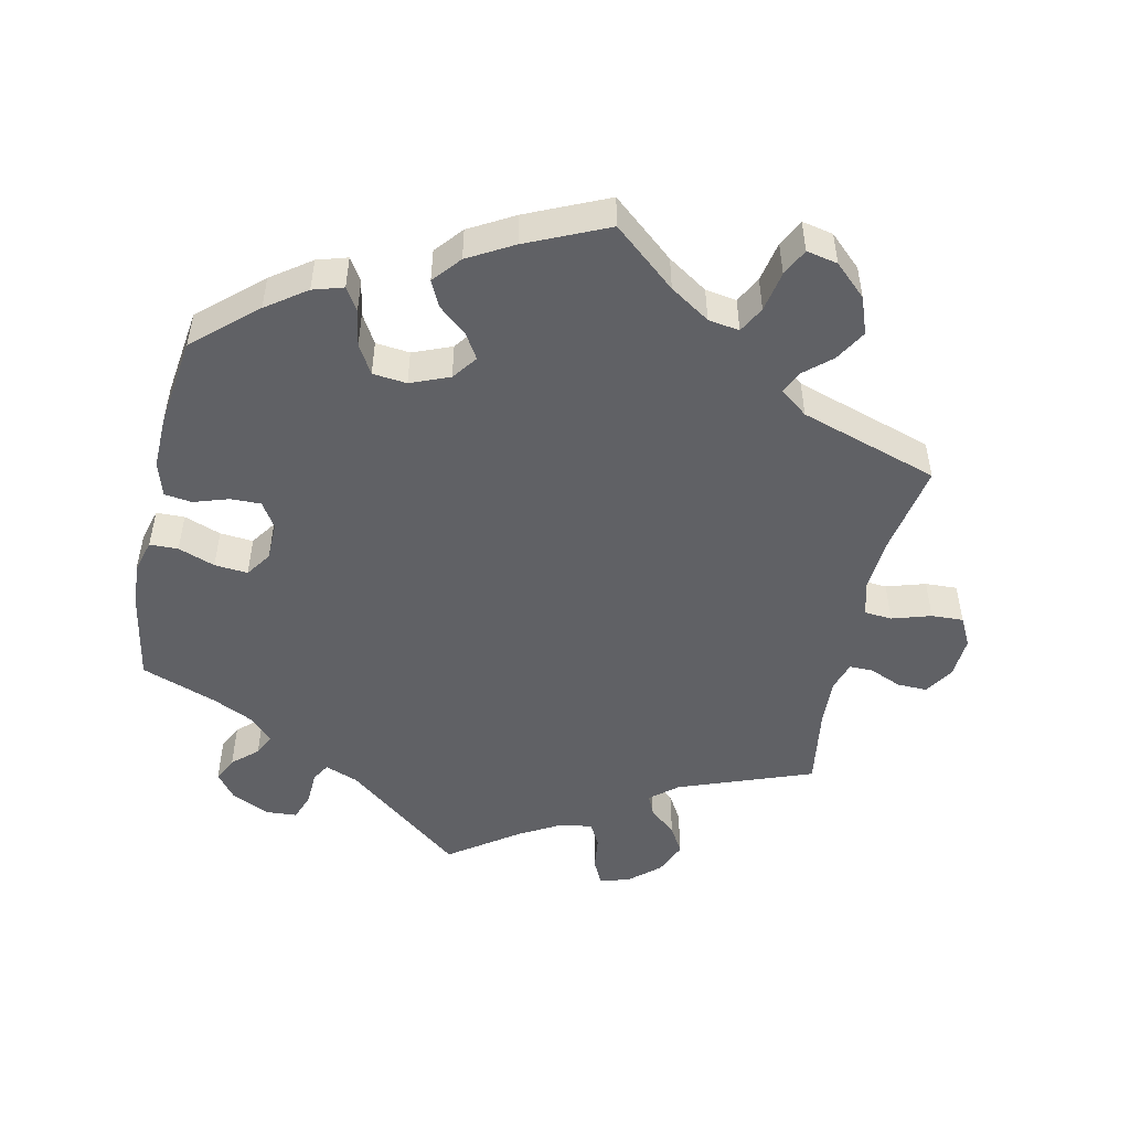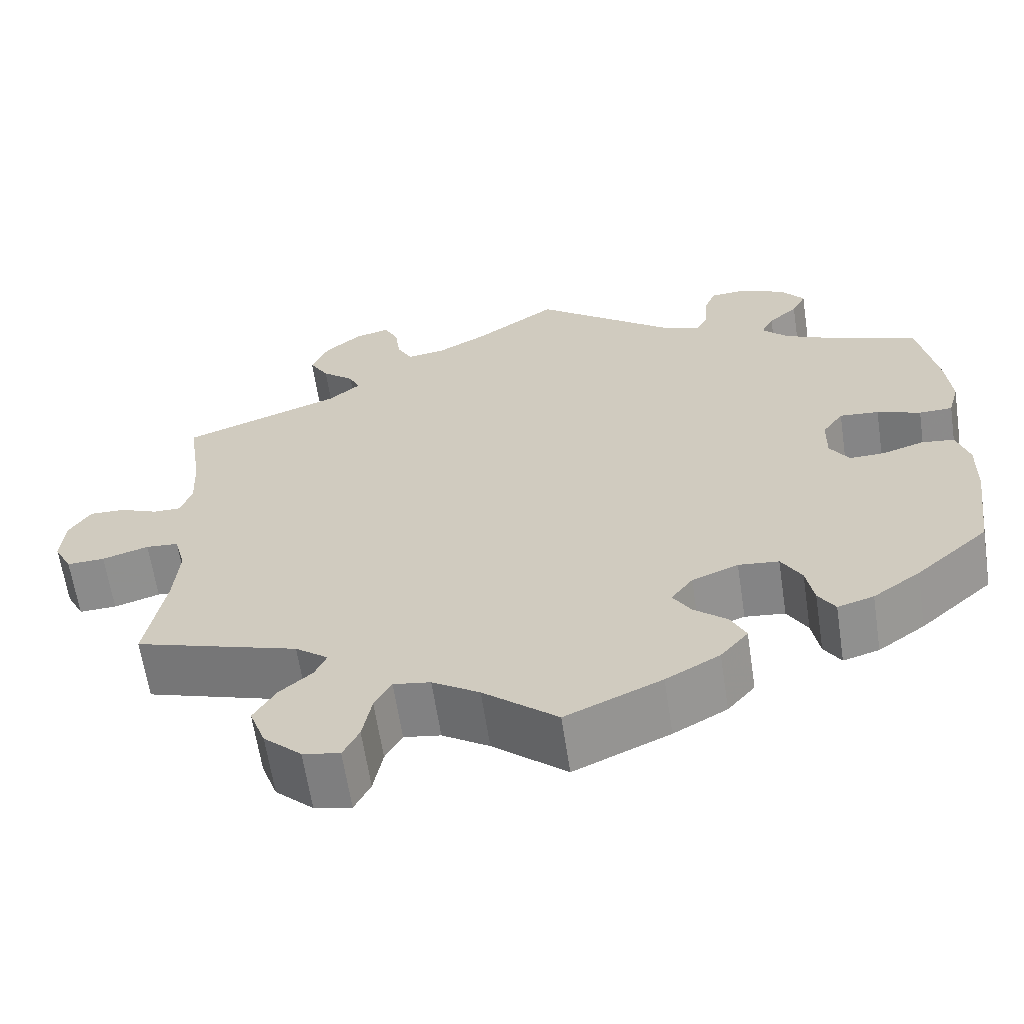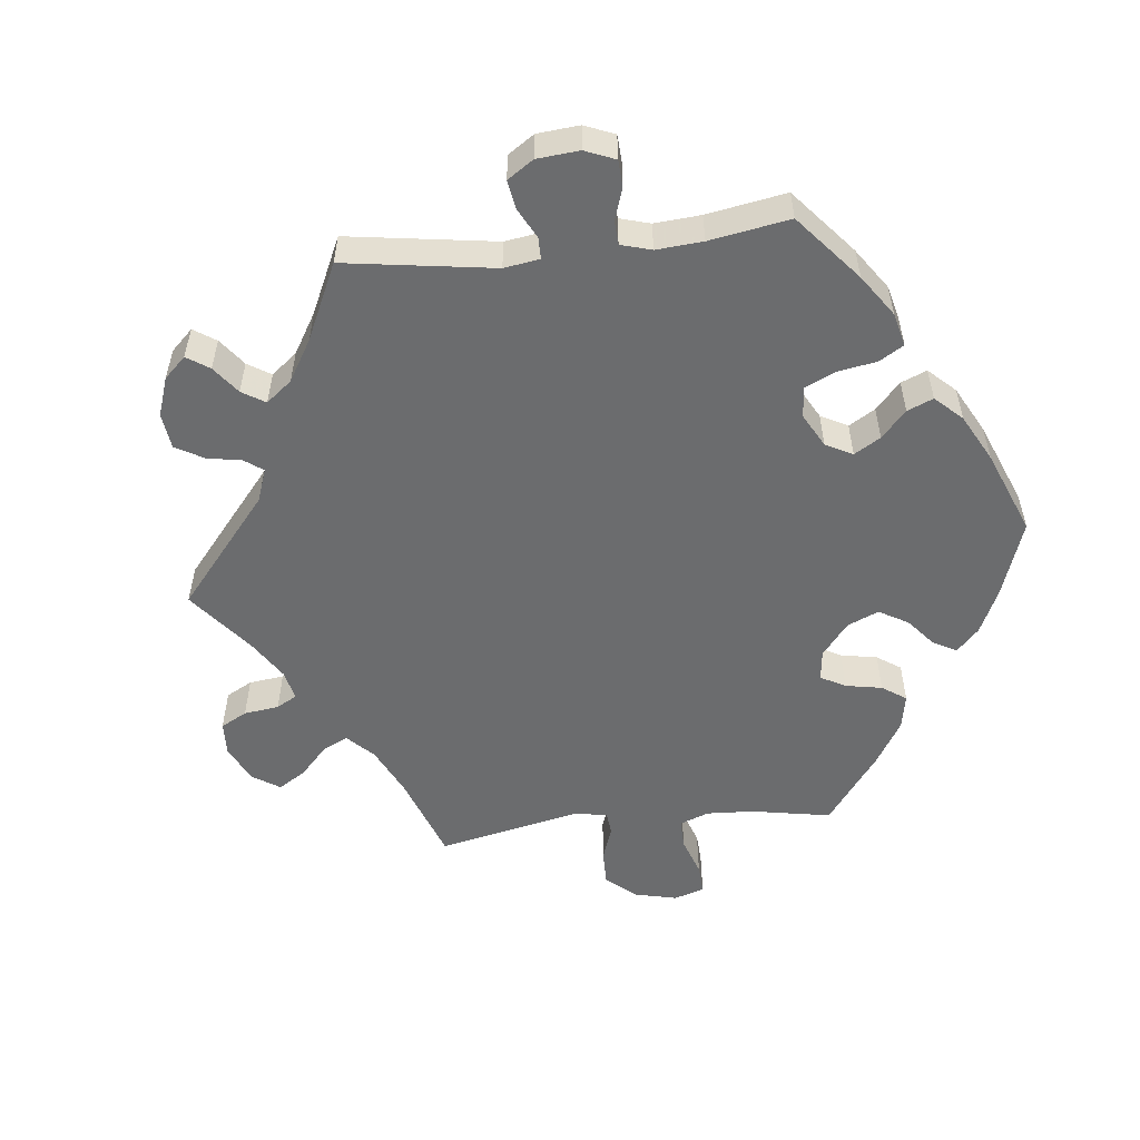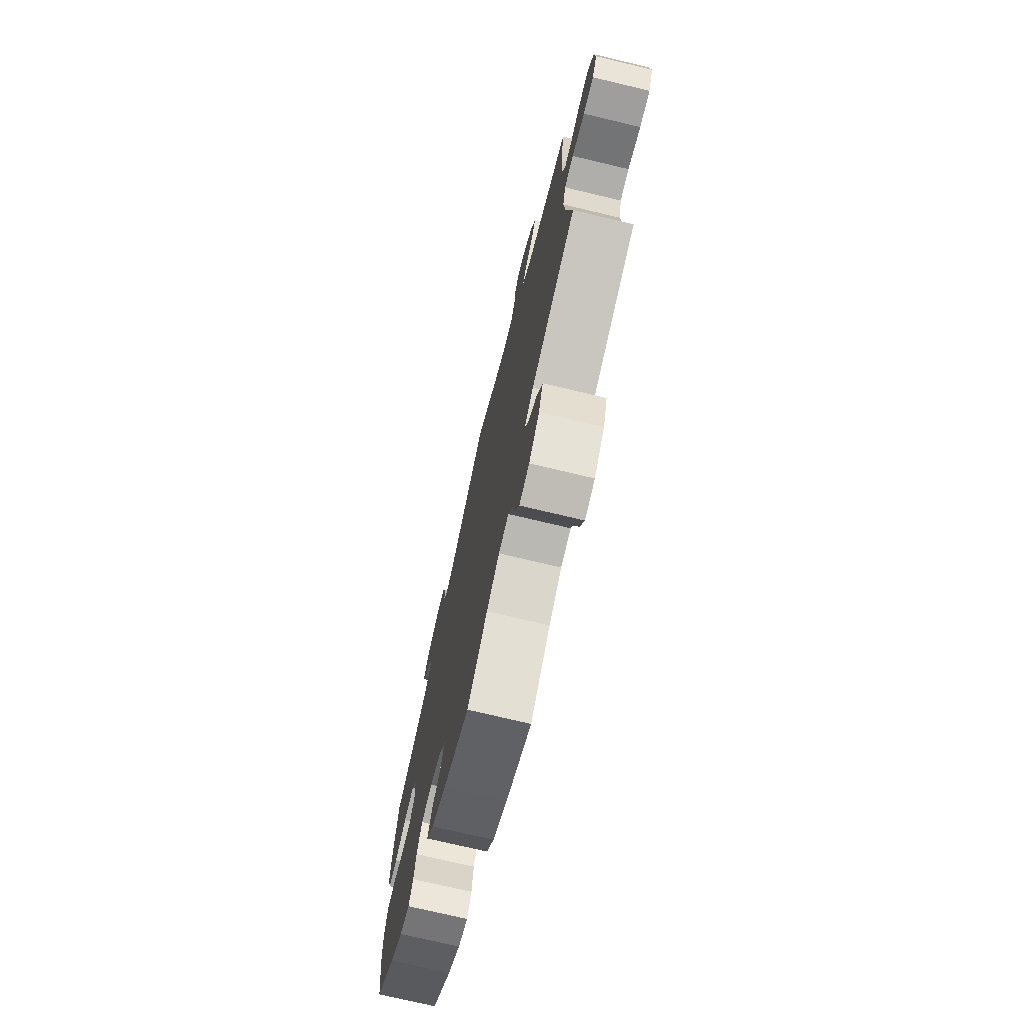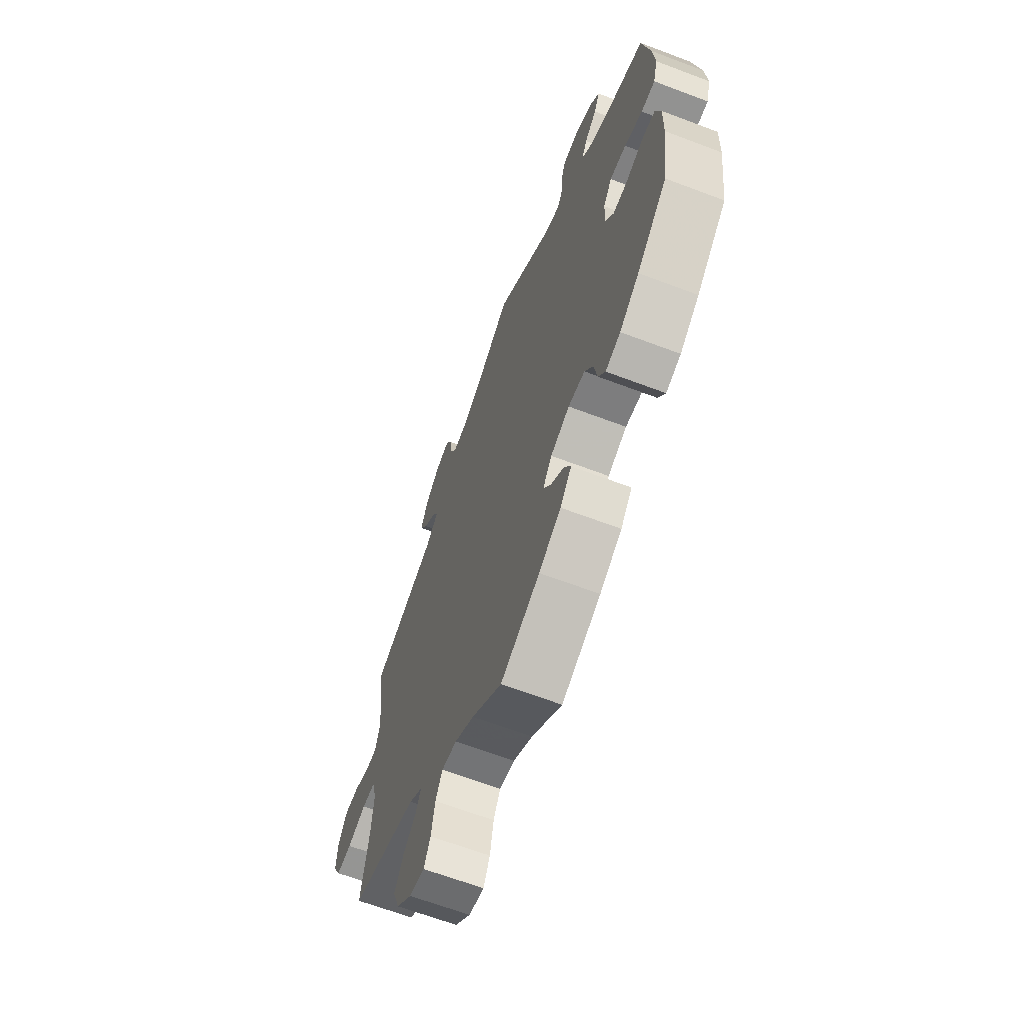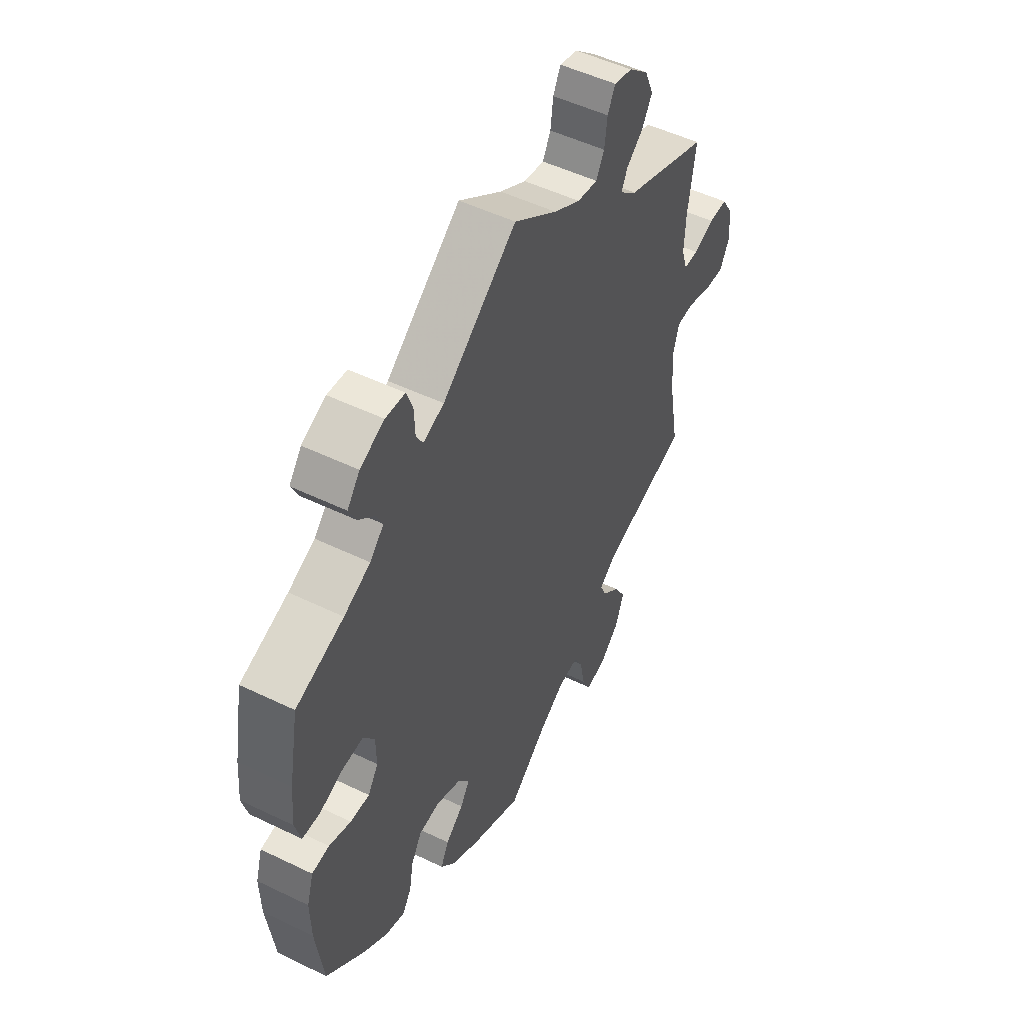
<metadata>
{"format":"obj","ext":"obj","renderer":"f3d","projection":"perspective","resolution":1024,"background":"white","views":[{"elev":-50.1,"azim":167.8,"up":"+Y"},{"elev":-63.3,"azim":8.6,"up":"+Z"},{"elev":-53.6,"azim":36.2,"up":"+Y"},{"elev":-73.4,"azim":-103.4,"up":"+Z"},{"elev":-64.9,"azim":69.1,"up":"+Z"},{"elev":50.8,"azim":117.9,"up":"+Z"}]}
</metadata>
<code>
v 0.166 0.07 0.447
v 0.213 0.07 0.429
v 0.228 0.07 0.455
v 0.23 0.07 0.503
v 0.244 0.07 0.541
v 0.288 0.07 0.544
v 0.342 0.07 0.519
v 0.37 0.07 0.483
v 0.353 0.07 0.449
v 0.318 0.07 0.418
v 0.303 0.07 0.388
v 0.334 0.07 0.356
v 0.393 0.07 0.328
v 0.5 0.07 0.289
v 0.522 0.07 0.17
v 0.528 0.07 0.1
v 0.515 0.07 0.053
v 0.475 0.07 0.052
v 0.423 0.07 0.071
v 0.376 0.07 0.075
v 0.351 0.07 0.039
v 0.35 0.07 -0.015
v 0.373 0.07 -0.051
v 0.416 0.07 -0.05
v 0.465 0.07 -0.034
v 0.504 0.07 -0.039
v 0.519 0.07 -0.088
v 0.517 0.07 -0.163
v 0.5 0.07 -0.289
v 0.413 0.07 -0.366
v 0.357 0.07 -0.406
v 0.314 0.07 -0.419
v 0.294 0.07 -0.387
v 0.285 0.07 -0.336
v 0.261 0.07 -0.295
v 0.213 0.07 -0.29
v 0.158 0.07 -0.312
v 0.132 0.07 -0.347
v 0.153 0.07 -0.381
v 0.193 0.07 -0.415
v 0.211 0.07 -0.452
v 0.178 0.07 -0.491
v 0.114 0.07 -0.527
v 0 0.07 -0.578
v -0.088 0.07 -0.504
v -0.144 0.07 -0.468
v -0.188 0.07 -0.461
v -0.208 0.07 -0.498
v -0.219 0.07 -0.555
v -0.238 0.07 -0.593
v -0.282 0.07 -0.584
v -0.327 0.07 -0.542
v -0.346 0.07 -0.49
v -0.32 0.07 -0.446
v -0.281 0.07 -0.412
v -0.267 0.07 -0.381
v -0.306 0.07 -0.351
v -0.501 0.07 -0.289
v -0.478 0.07 -0.162
v -0.472 0.07 -0.085
v -0.485 0.07 -0.036
v -0.524 0.07 -0.033
v -0.579 0.07 -0.05
v -0.624 0.07 -0.052
v -0.645 0.07 -0.011
v -0.641 0.07 0.047
v -0.615 0.07 0.088
v -0.573 0.07 0.087
v -0.527 0.07 0.068
v -0.494 0.07 0.068
v -0.481 0.07 0.109
v -0.484 0.07 0.176
v -0.501 0.07 0.289
v -0.312 0.07 0.359
v -0.274 0.07 0.391
v -0.287 0.07 0.42
v -0.325 0.07 0.452
v -0.348 0.07 0.491
v -0.328 0.07 0.538
v -0.284 0.07 0.576
v -0.243 0.07 0.586
v -0.226 0.07 0.552
v -0.22 0.07 0.504
v -0.202 0.07 0.47
v -0.156 0.07 0.477
v -0.097 0.07 0.51
v 0 0.07 0.578
v 0.166 0 0.447
v 0.213 0 0.429
v 0.228 0 0.455
v 0.23 0 0.503
v 0.244 0 0.541
v 0.288 0 0.544
v 0.342 0 0.519
v 0.37 0 0.483
v 0.353 0 0.449
v 0.318 0 0.418
v 0.303 0 0.388
v 0.334 0 0.356
v 0.393 0 0.328
v 0.5 0 0.289
v 0.522 0 0.17
v 0.528 0 0.1
v 0.515 0 0.053
v 0.475 0 0.052
v 0.423 0 0.071
v 0.376 0 0.075
v 0.351 0 0.039
v 0.35 0 -0.015
v 0.373 0 -0.051
v 0.416 0 -0.05
v 0.465 0 -0.034
v 0.504 0 -0.039
v 0.519 0 -0.088
v 0.517 0 -0.163
v 0.5 0 -0.289
v 0.413 0 -0.366
v 0.357 0 -0.406
v 0.314 0 -0.419
v 0.294 0 -0.387
v 0.285 0 -0.336
v 0.261 0 -0.295
v 0.213 0 -0.29
v 0.158 0 -0.312
v 0.132 0 -0.347
v 0.153 0 -0.381
v 0.193 0 -0.415
v 0.211 0 -0.452
v 0.178 0 -0.491
v 0.114 0 -0.527
v 0 0 -0.578
v -0.088 0 -0.504
v -0.144 0 -0.468
v -0.188 0 -0.461
v -0.208 0 -0.498
v -0.219 0 -0.555
v -0.238 0 -0.593
v -0.282 0 -0.584
v -0.327 0 -0.542
v -0.346 0 -0.49
v -0.32 0 -0.446
v -0.281 0 -0.412
v -0.267 0 -0.381
v -0.306 0 -0.351
v -0.501 0 -0.289
v -0.478 0 -0.162
v -0.472 0 -0.085
v -0.485 0 -0.036
v -0.524 0 -0.033
v -0.579 0 -0.05
v -0.624 0 -0.052
v -0.645 0 -0.011
v -0.641 0 0.047
v -0.615 0 0.088
v -0.573 0 0.087
v -0.527 0 0.068
v -0.494 0 0.068
v -0.481 0 0.109
v -0.484 0 0.176
v -0.501 0 0.289
v -0.312 0 0.359
v -0.274 0 0.391
v -0.287 0 0.42
v -0.325 0 0.452
v -0.348 0 0.491
v -0.328 0 0.538
v -0.284 0 0.576
v -0.243 0 0.586
v -0.226 0 0.552
v -0.22 0 0.504
v -0.202 0 0.47
v -0.156 0 0.477
v -0.097 0 0.51
v 0 0 0.578
f 86 87 1
f 85 86 1 2
f 84 85 2
f 80 81 82 83
f 80 83 84
f 79 80 84
f 76 77 78 79
f 75 76 79 84
f 72 73 74
f 71 72 74 75
f 70 71 75 84
f 66 67 68 69
f 66 69 70
f 65 66 70
f 62 63 64 65
f 61 62 65 70
f 60 61 70 84
f 57 58 59
f 56 57 59 60
f 52 53 54 55
f 52 55 56
f 51 52 56
f 48 49 50 51
f 47 48 51 56
f 46 47 56 60
f 42 43 44 45
f 39 40 41 42
f 38 39 42 45
f 37 38 45 46
f 31 32 33 34
f 31 34 35
f 30 31 35
f 29 30 35
f 28 29 35 36
f 24 25 26 27
f 23 24 27 28
f 16 17 18 19
f 16 19 20
f 13 14 15 16
f 12 13 16 20
f 11 12 20 21
f 7 8 9 10
f 7 10 11
f 6 7 11
f 3 4 5 6
f 2 3 6 11
f 37 46 60 84
f 23 28 36 37
f 22 23 37 84
f 21 22 84
f 2 11 21 84
f 88 174 173
f 89 88 173 172
f 89 172 171
f 170 169 168 167
f 171 170 167
f 171 167 166
f 166 165 164 163
f 171 166 163 162
f 161 160 159
f 162 161 159 158
f 171 162 158 157
f 156 155 154 153
f 157 156 153
f 157 153 152
f 152 151 150 149
f 157 152 149 148
f 171 157 148 147
f 146 145 144
f 147 146 144 143
f 142 141 140 139
f 143 142 139
f 143 139 138
f 138 137 136 135
f 143 138 135 134
f 147 143 134 133
f 132 131 130 129
f 129 128 127 126
f 132 129 126 125
f 133 132 125 124
f 121 120 119 118
f 122 121 118
f 122 118 117
f 122 117 116
f 123 122 116 115
f 114 113 112 111
f 115 114 111 110
f 106 105 104 103
f 107 106 103
f 103 102 101 100
f 107 103 100 99
f 108 107 99 98
f 97 96 95 94
f 98 97 94
f 98 94 93
f 93 92 91 90
f 98 93 90 89
f 171 147 133 124
f 124 123 115 110
f 171 124 110 109
f 171 109 108
f 171 108 98 89
f 1 88 89 2
f 2 89 90 3
f 3 90 91 4
f 4 91 92 5
f 5 92 93 6
f 6 93 94 7
f 7 94 95 8
f 8 95 96 9
f 9 96 97 10
f 10 97 98 11
f 11 98 99 12
f 12 99 100 13
f 13 100 101 14
f 14 101 102 15
f 15 102 103 16
f 16 103 104 17
f 17 104 105 18
f 18 105 106 19
f 19 106 107 20
f 20 107 108 21
f 21 108 109 22
f 22 109 110 23
f 23 110 111 24
f 24 111 112 25
f 25 112 113 26
f 26 113 114 27
f 27 114 115 28
f 28 115 116 29
f 29 116 117 30
f 30 117 118 31
f 31 118 119 32
f 32 119 120 33
f 33 120 121 34
f 34 121 122 35
f 35 122 123 36
f 36 123 124 37
f 37 124 125 38
f 38 125 126 39
f 39 126 127 40
f 40 127 128 41
f 41 128 129 42
f 42 129 130 43
f 43 130 131 44
f 44 131 132 45
f 45 132 133 46
f 46 133 134 47
f 47 134 135 48
f 48 135 136 49
f 49 136 137 50
f 50 137 138 51
f 51 138 139 52
f 52 139 140 53
f 53 140 141 54
f 54 141 142 55
f 55 142 143 56
f 56 143 144 57
f 57 144 145 58
f 58 145 146 59
f 59 146 147 60
f 60 147 148 61
f 61 148 149 62
f 62 149 150 63
f 63 150 151 64
f 64 151 152 65
f 65 152 153 66
f 66 153 154 67
f 67 154 155 68
f 68 155 156 69
f 69 156 157 70
f 70 157 158 71
f 71 158 159 72
f 72 159 160 73
f 73 160 161 74
f 74 161 162 75
f 75 162 163 76
f 76 163 164 77
f 77 164 165 78
f 78 165 166 79
f 79 166 167 80
f 80 167 168 81
f 81 168 169 82
f 82 169 170 83
f 83 170 171 84
f 84 171 172 85
f 85 172 173 86
f 86 173 174 87
f 87 174 88 1

</code>
